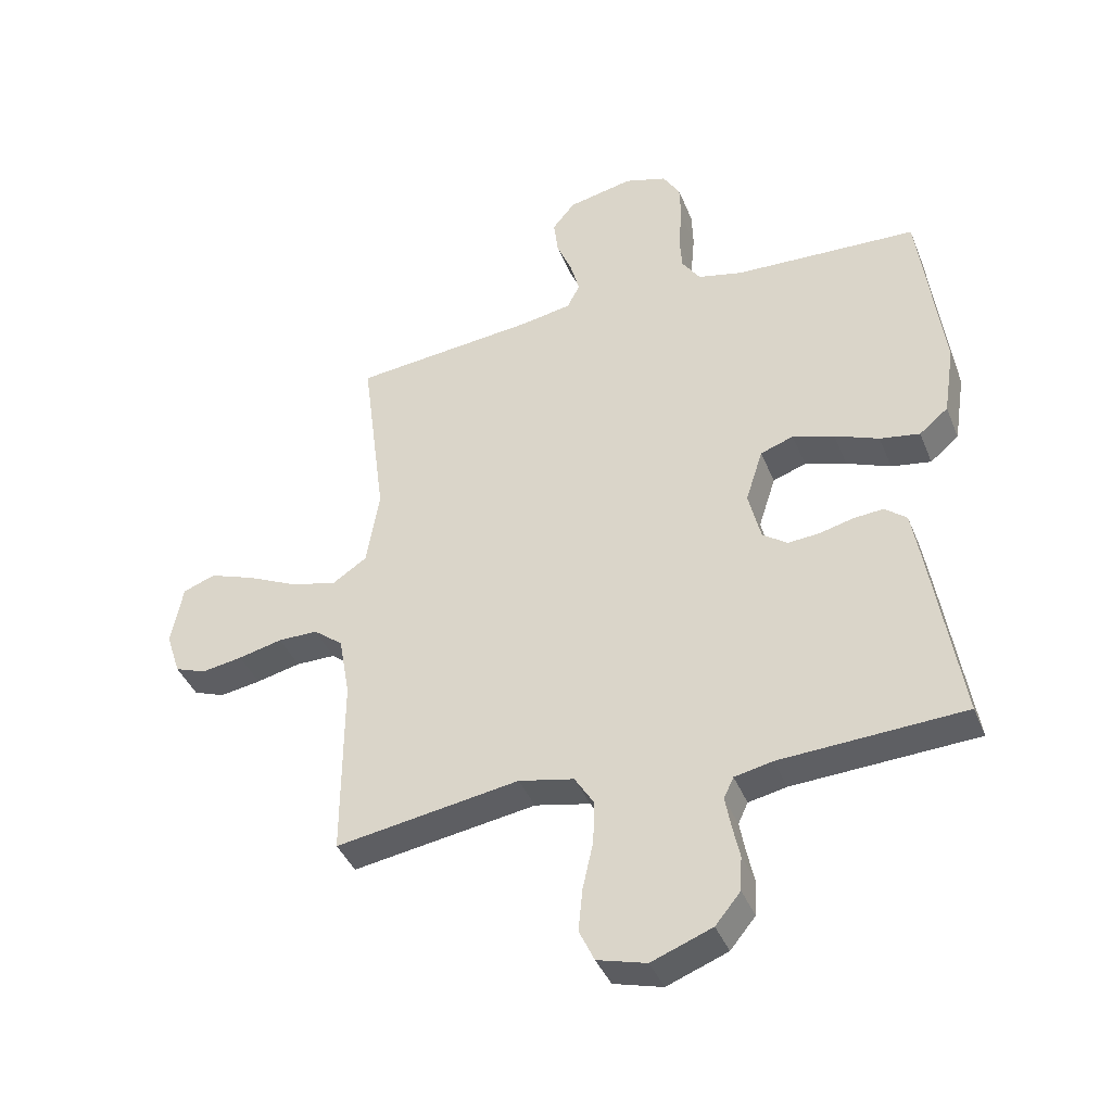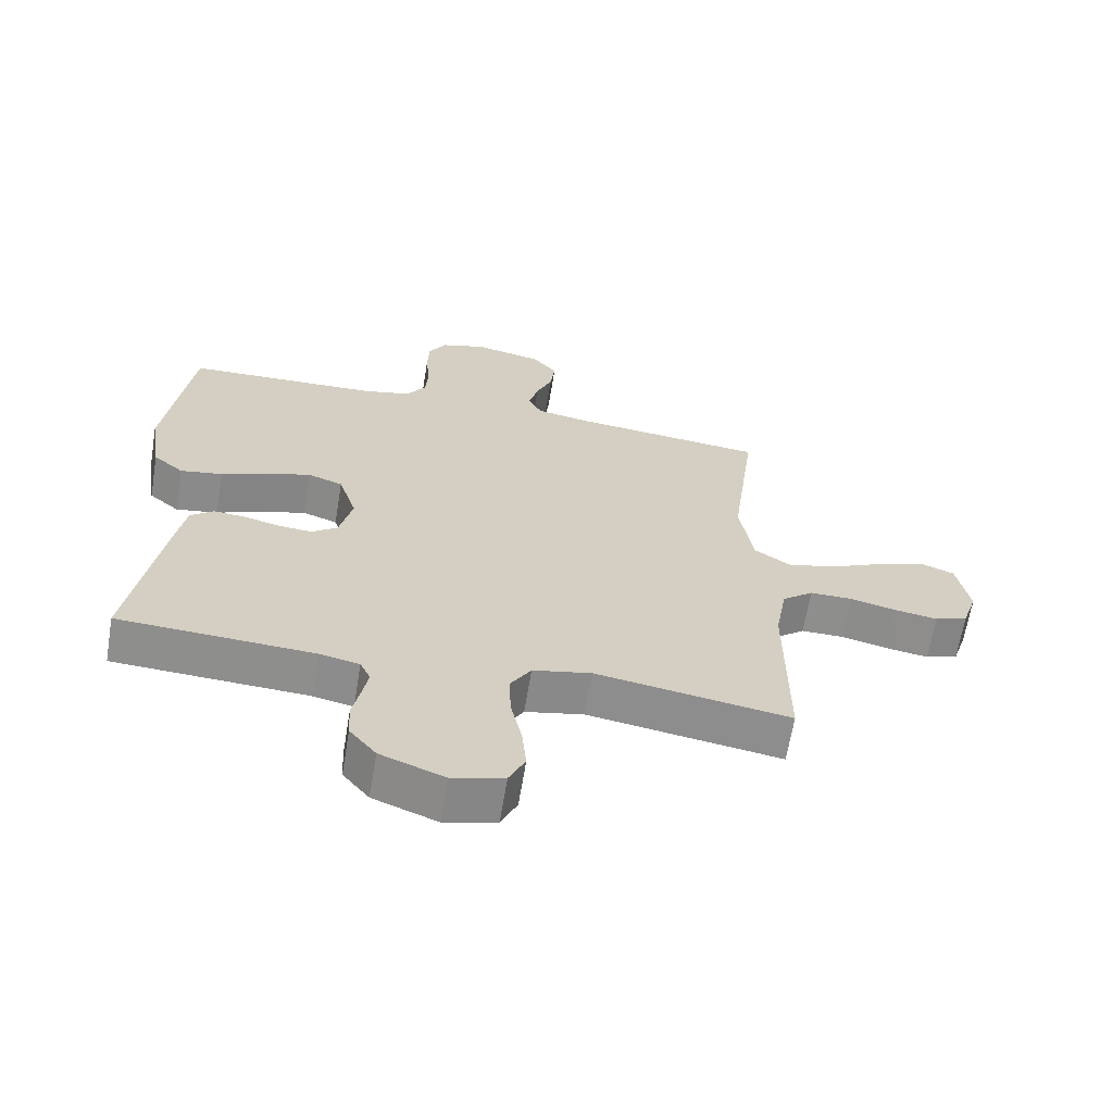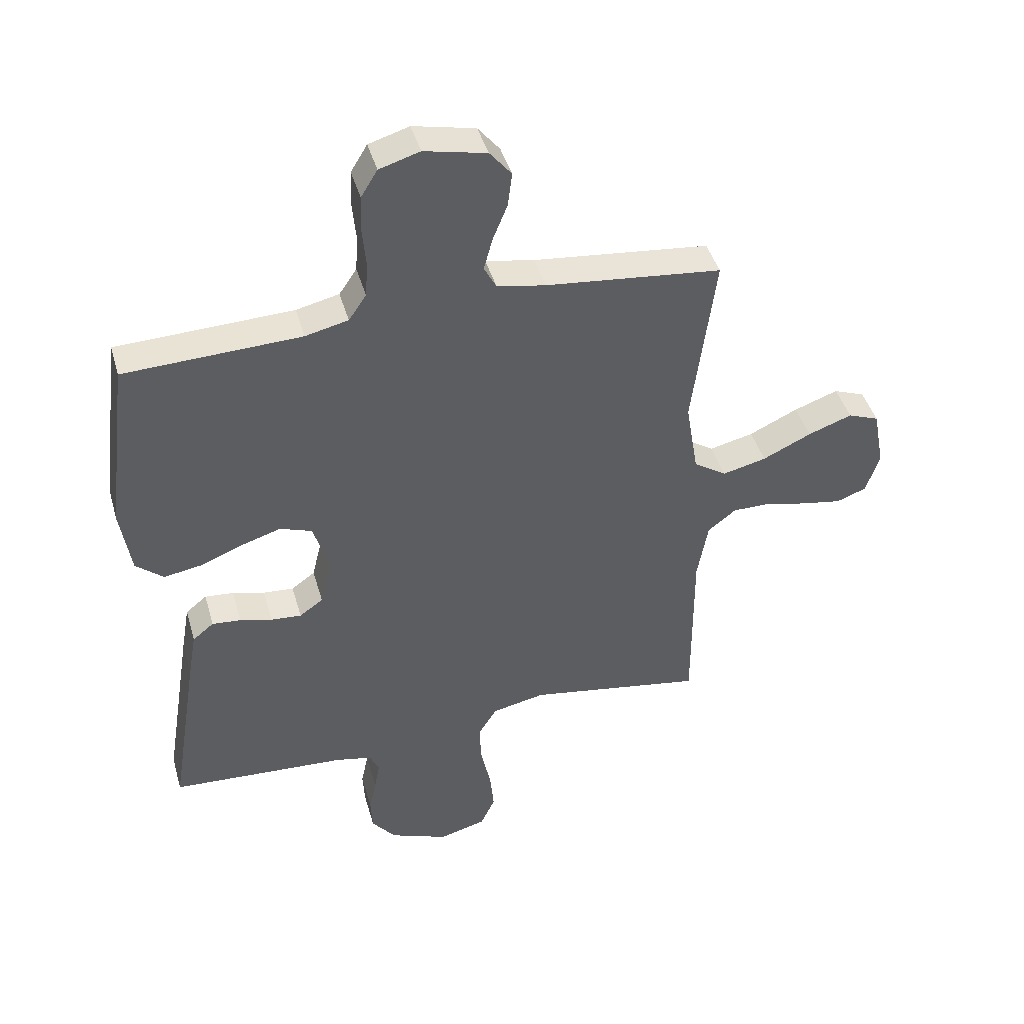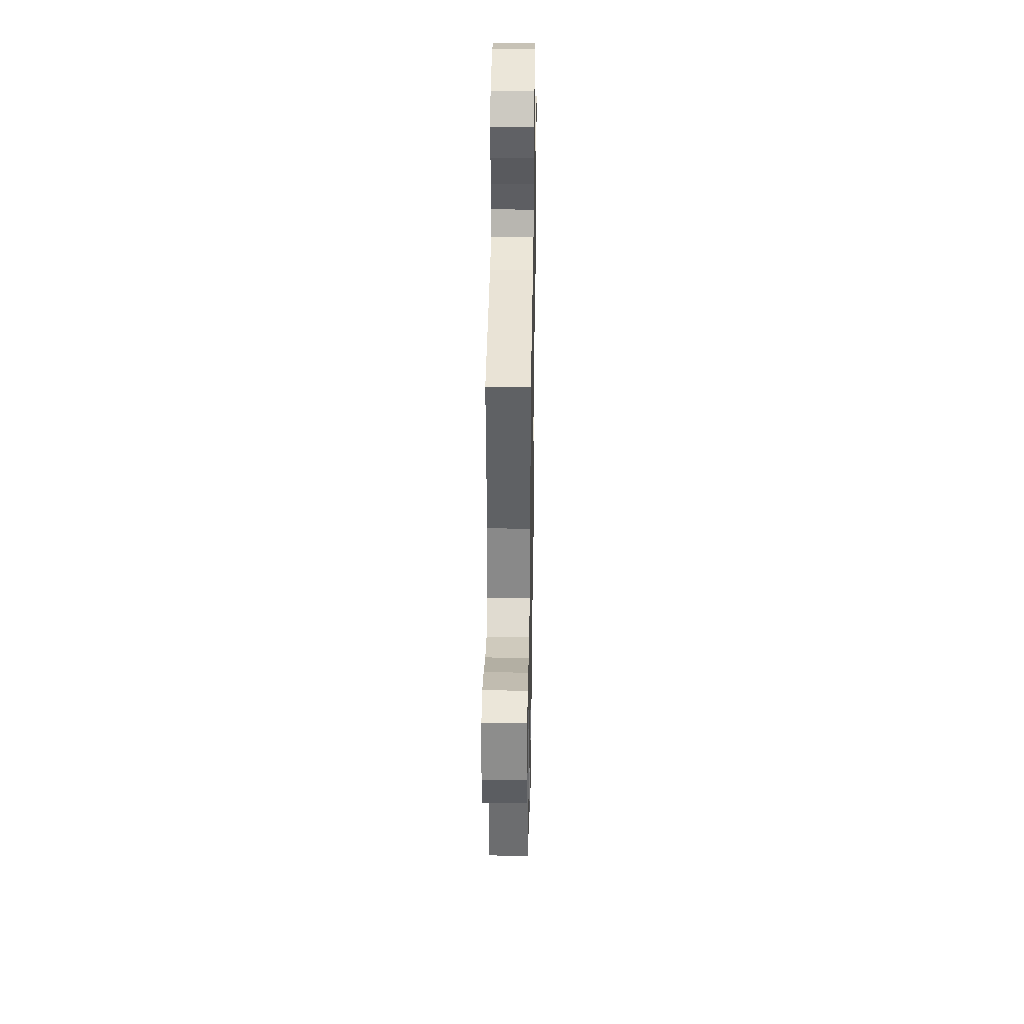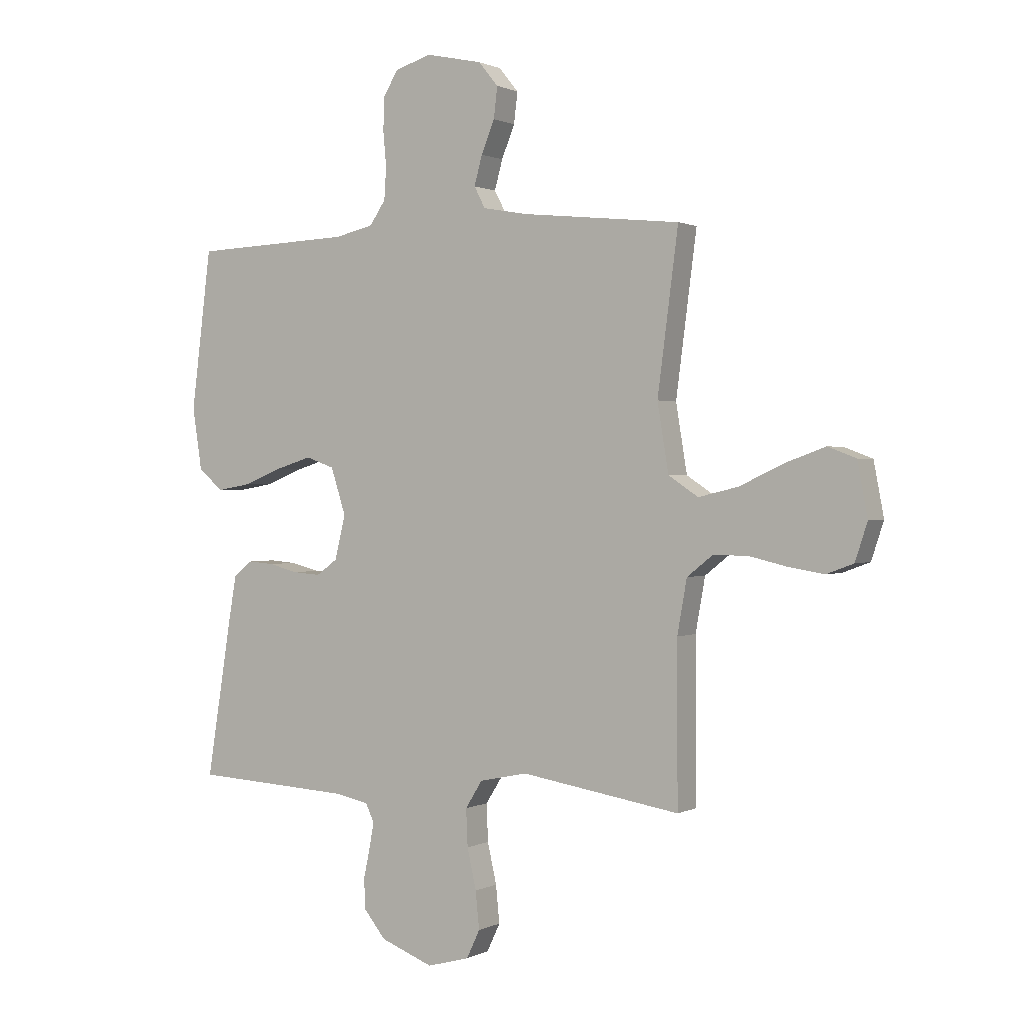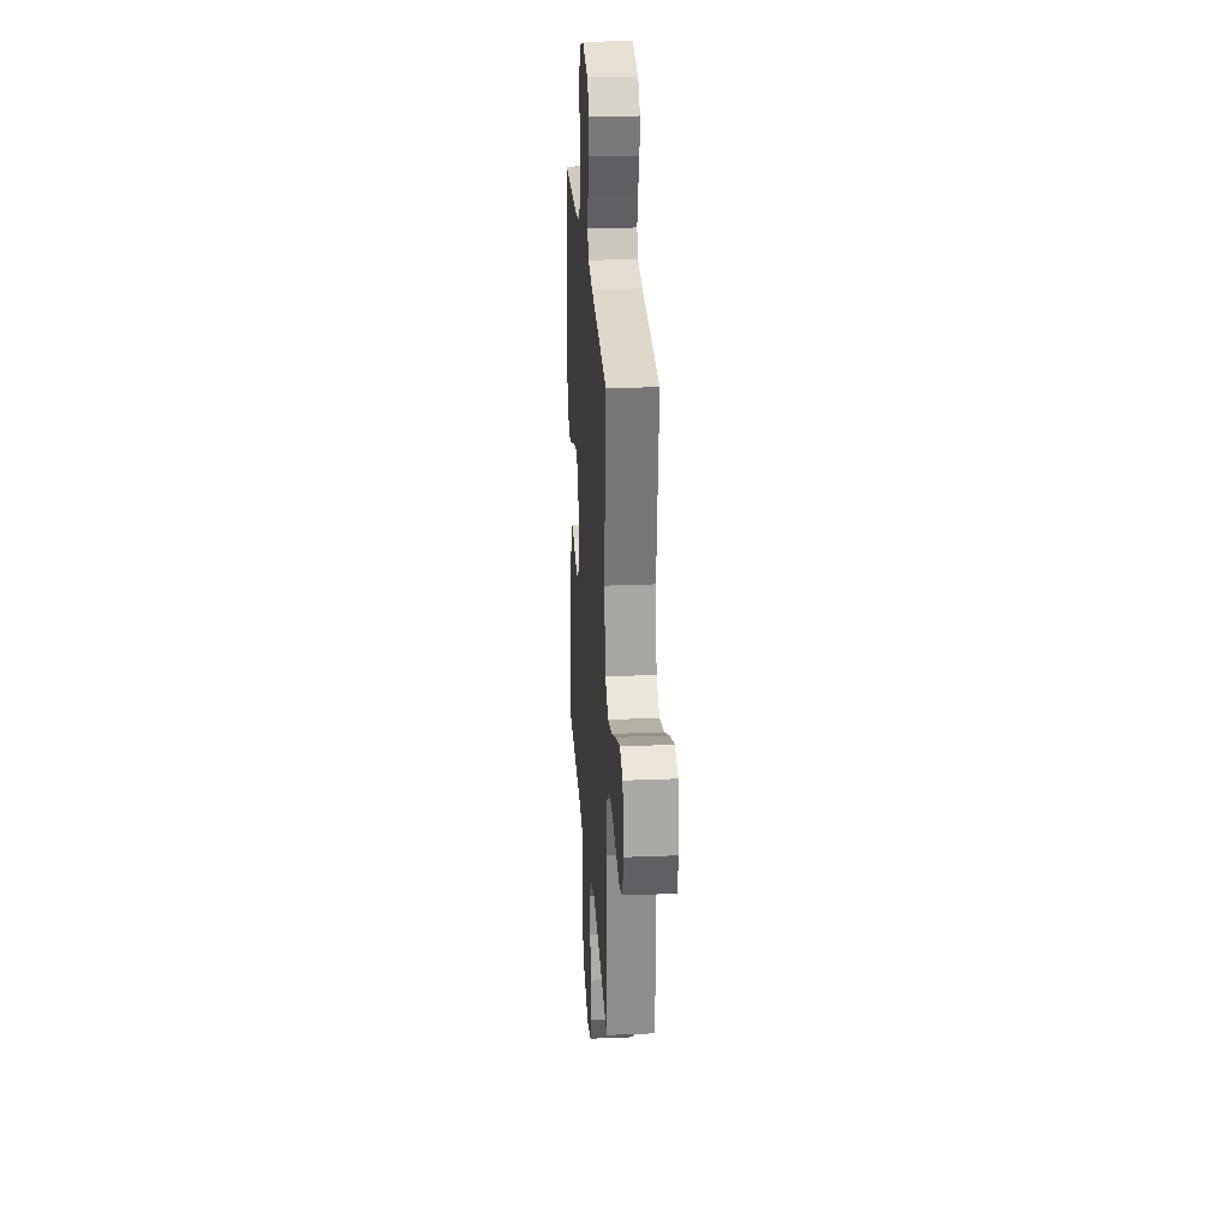
<metadata>
{"format":"obj","ext":"obj","renderer":"f3d","projection":"perspective","resolution":1024,"background":"white","views":[{"elev":-40.1,"azim":20.7,"up":"+Z"},{"elev":-64.8,"azim":170.6,"up":"+Z"},{"elev":43.2,"azim":164.4,"up":"+Z"},{"elev":36.2,"azim":-89.0,"up":"+Z"},{"elev":0.9,"azim":-149.2,"up":"+Z"},{"elev":25.6,"azim":-93.8,"up":"+Z"}]}
</metadata>
<code>
v -0.5 0.07 -0.5
v -0.499 0.07 -0.2
v -0.517 0.07 -0.099
v -0.565 0.07 -0.061
v -0.63 0.07 -0.061
v -0.702 0.07 -0.078
v -0.769 0.07 -0.089
v -0.82 0.07 -0.07
v -0.843 0.07 0
v -0.824 0.07 0.1
v -0.771 0.07 0.12
v -0.696 0.07 0.093
v -0.613 0.07 0.054
v -0.538 0.07 0.036
v -0.482 0.07 0.073
v -0.461 0.07 0.2
v -0.5 0.07 0.5
v -0.2 0.07 0.531
v -0.117 0.07 0.546
v -0.096 0.07 0.586
v -0.111 0.07 0.641
v -0.136 0.07 0.702
v -0.143 0.07 0.76
v -0.106 0.07 0.805
v 0 0.07 0.828
v 0.069 0.07 0.807
v 0.097 0.07 0.761
v 0.099 0.07 0.699
v 0.093 0.07 0.633
v 0.097 0.07 0.573
v 0.127 0.07 0.529
v 0.2 0.07 0.512
v 0.5 0.07 0.5
v 0.538 0.07 0.2
v 0.52 0.07 0.084
v 0.473 0.07 0.045
v 0.408 0.07 0.056
v 0.336 0.07 0.085
v 0.268 0.07 0.106
v 0.214 0.07 0.087
v 0.186 0.07 0
v 0.206 0.07 -0.083
v 0.246 0.07 -0.112
v 0.298 0.07 -0.108
v 0.353 0.07 -0.094
v 0.402 0.07 -0.09
v 0.438 0.07 -0.119
v 0.452 0.07 -0.2
v 0.5 0.07 -0.5
v 0.2 0.07 -0.516
v 0.138 0.07 -0.529
v 0.122 0.07 -0.563
v 0.131 0.07 -0.612
v 0.143 0.07 -0.668
v 0.14 0.07 -0.725
v 0.099 0.07 -0.775
v 0 0.07 -0.813
v -0.08 0.07 -0.791
v -0.105 0.07 -0.738
v -0.098 0.07 -0.668
v -0.081 0.07 -0.592
v -0.078 0.07 -0.522
v -0.11 0.07 -0.471
v -0.2 0.07 -0.452
v -0.5 0 -0.5
v -0.499 0 -0.2
v -0.517 0 -0.099
v -0.565 0 -0.061
v -0.63 0 -0.061
v -0.702 0 -0.078
v -0.769 0 -0.089
v -0.82 0 -0.07
v -0.843 0 0
v -0.824 0 0.1
v -0.771 0 0.12
v -0.696 0 0.093
v -0.613 0 0.054
v -0.538 0 0.036
v -0.482 0 0.073
v -0.461 0 0.2
v -0.5 0 0.5
v -0.2 0 0.531
v -0.117 0 0.546
v -0.096 0 0.586
v -0.111 0 0.641
v -0.136 0 0.702
v -0.143 0 0.76
v -0.106 0 0.805
v 0 0 0.828
v 0.069 0 0.807
v 0.097 0 0.761
v 0.099 0 0.699
v 0.093 0 0.633
v 0.097 0 0.573
v 0.127 0 0.529
v 0.2 0 0.512
v 0.5 0 0.5
v 0.538 0 0.2
v 0.52 0 0.084
v 0.473 0 0.045
v 0.408 0 0.056
v 0.336 0 0.085
v 0.268 0 0.106
v 0.214 0 0.087
v 0.186 0 0
v 0.206 0 -0.083
v 0.246 0 -0.112
v 0.298 0 -0.108
v 0.353 0 -0.094
v 0.402 0 -0.09
v 0.438 0 -0.119
v 0.452 0 -0.2
v 0.5 0 -0.5
v 0.2 0 -0.516
v 0.138 0 -0.529
v 0.122 0 -0.563
v 0.131 0 -0.612
v 0.143 0 -0.668
v 0.14 0 -0.725
v 0.099 0 -0.775
v 0 0 -0.813
v -0.08 0 -0.791
v -0.105 0 -0.738
v -0.098 0 -0.668
v -0.081 0 -0.592
v -0.078 0 -0.522
v -0.11 0 -0.471
v -0.2 0 -0.452
f 59 60 61
f 58 59 61
f 57 58 61
f 56 57 61
f 55 56 61
f 54 55 61
f 53 54 61
f 52 53 61 62
f 51 52 62 63
f 48 49 50
f 47 48 50
f 46 47 50
f 45 46 50
f 44 45 50
f 50 51 63
f 44 50 63
f 43 44 63
f 36 37 38
f 35 36 38
f 34 35 38
f 33 34 38
f 32 33 38
f 31 32 38 39
f 30 31 39 40
f 27 28 29
f 26 27 29
f 25 26 29
f 24 25 29
f 23 24 29
f 22 23 29
f 21 22 29
f 20 21 29 30
f 30 40 41
f 20 30 41
f 19 20 41
f 16 17 18
f 19 41 42
f 18 19 42
f 16 18 42
f 15 16 42
f 11 12 13
f 10 11 13
f 9 10 13
f 8 9 13
f 7 8 13
f 6 7 13
f 5 6 13
f 4 5 13 14
f 64 1 2
f 64 2 3
f 63 64 3
f 43 63 3
f 15 42 43
f 14 15 43
f 4 14 43
f 3 4 43
f 125 124 123
f 125 123 122
f 125 122 121
f 125 121 120
f 125 120 119
f 125 119 118
f 125 118 117
f 126 125 117 116
f 127 126 116 115
f 114 113 112
f 114 112 111
f 114 111 110
f 114 110 109
f 114 109 108
f 127 115 114
f 127 114 108
f 127 108 107
f 102 101 100
f 102 100 99
f 102 99 98
f 102 98 97
f 102 97 96
f 103 102 96 95
f 104 103 95 94
f 93 92 91
f 93 91 90
f 93 90 89
f 93 89 88
f 93 88 87
f 93 87 86
f 93 86 85
f 94 93 85 84
f 105 104 94
f 105 94 84
f 105 84 83
f 82 81 80
f 106 105 83
f 106 83 82
f 106 82 80
f 106 80 79
f 77 76 75
f 77 75 74
f 77 74 73
f 77 73 72
f 77 72 71
f 77 71 70
f 77 70 69
f 78 77 69 68
f 66 65 128
f 67 66 128
f 67 128 127
f 67 127 107
f 107 106 79
f 107 79 78
f 107 78 68
f 107 68 67
f 1 65 66 2
f 2 66 67 3
f 3 67 68 4
f 4 68 69 5
f 5 69 70 6
f 6 70 71 7
f 7 71 72 8
f 8 72 73 9
f 9 73 74 10
f 10 74 75 11
f 11 75 76 12
f 12 76 77 13
f 13 77 78 14
f 14 78 79 15
f 15 79 80 16
f 16 80 81 17
f 17 81 82 18
f 18 82 83 19
f 19 83 84 20
f 20 84 85 21
f 21 85 86 22
f 22 86 87 23
f 23 87 88 24
f 24 88 89 25
f 25 89 90 26
f 26 90 91 27
f 27 91 92 28
f 28 92 93 29
f 29 93 94 30
f 30 94 95 31
f 31 95 96 32
f 32 96 97 33
f 33 97 98 34
f 34 98 99 35
f 35 99 100 36
f 36 100 101 37
f 37 101 102 38
f 38 102 103 39
f 39 103 104 40
f 40 104 105 41
f 41 105 106 42
f 42 106 107 43
f 43 107 108 44
f 44 108 109 45
f 45 109 110 46
f 46 110 111 47
f 47 111 112 48
f 48 112 113 49
f 49 113 114 50
f 50 114 115 51
f 51 115 116 52
f 52 116 117 53
f 53 117 118 54
f 54 118 119 55
f 55 119 120 56
f 56 120 121 57
f 57 121 122 58
f 58 122 123 59
f 59 123 124 60
f 60 124 125 61
f 61 125 126 62
f 62 126 127 63
f 63 127 128 64
f 64 128 65 1

</code>
